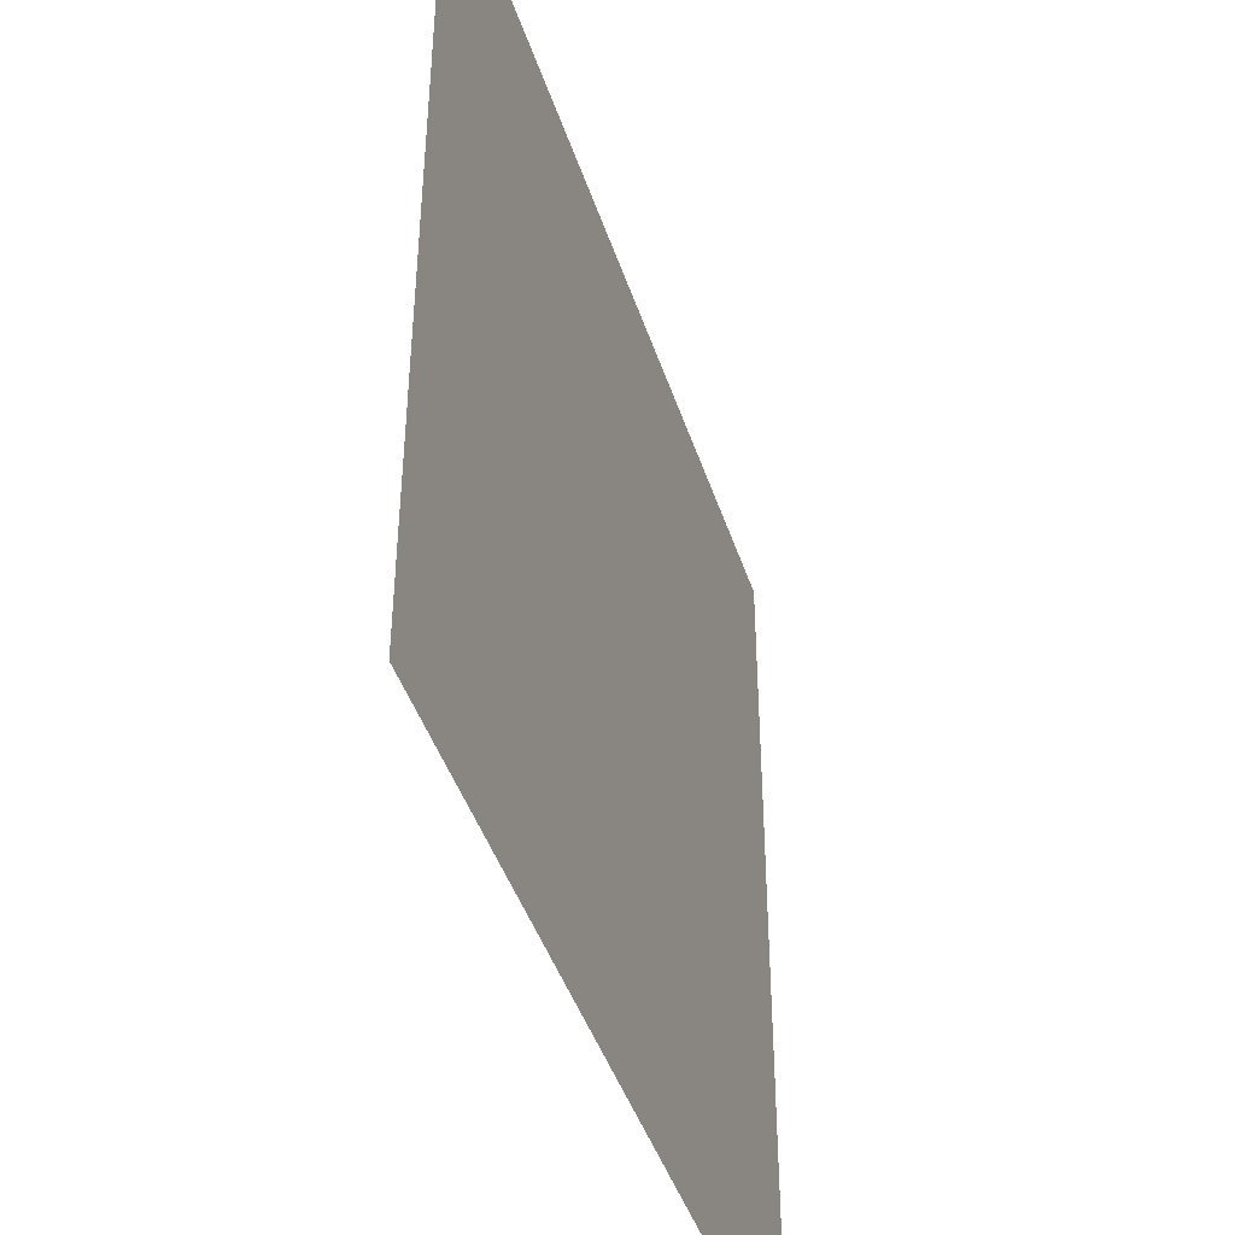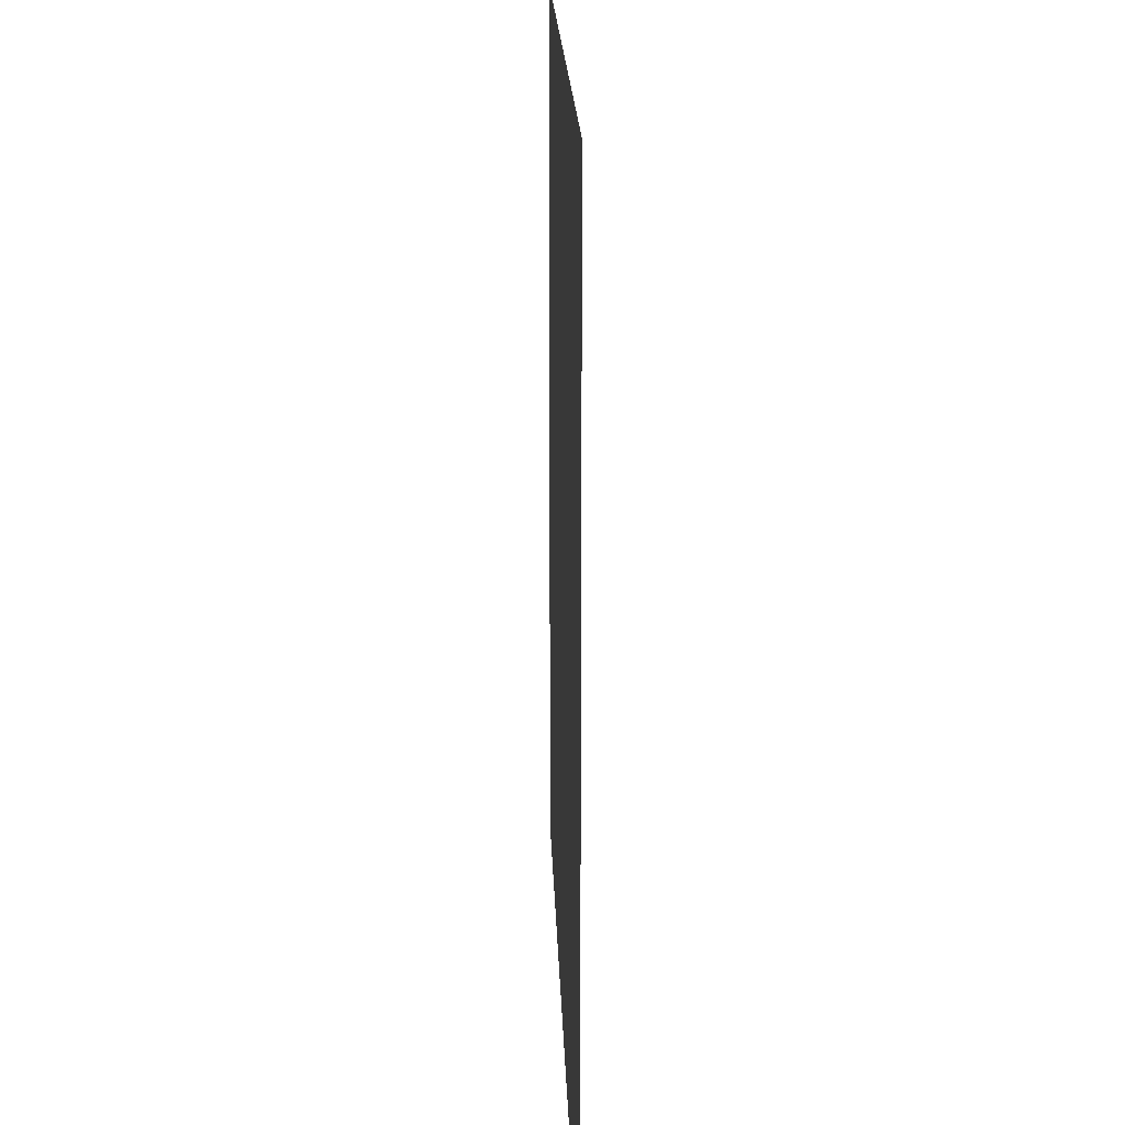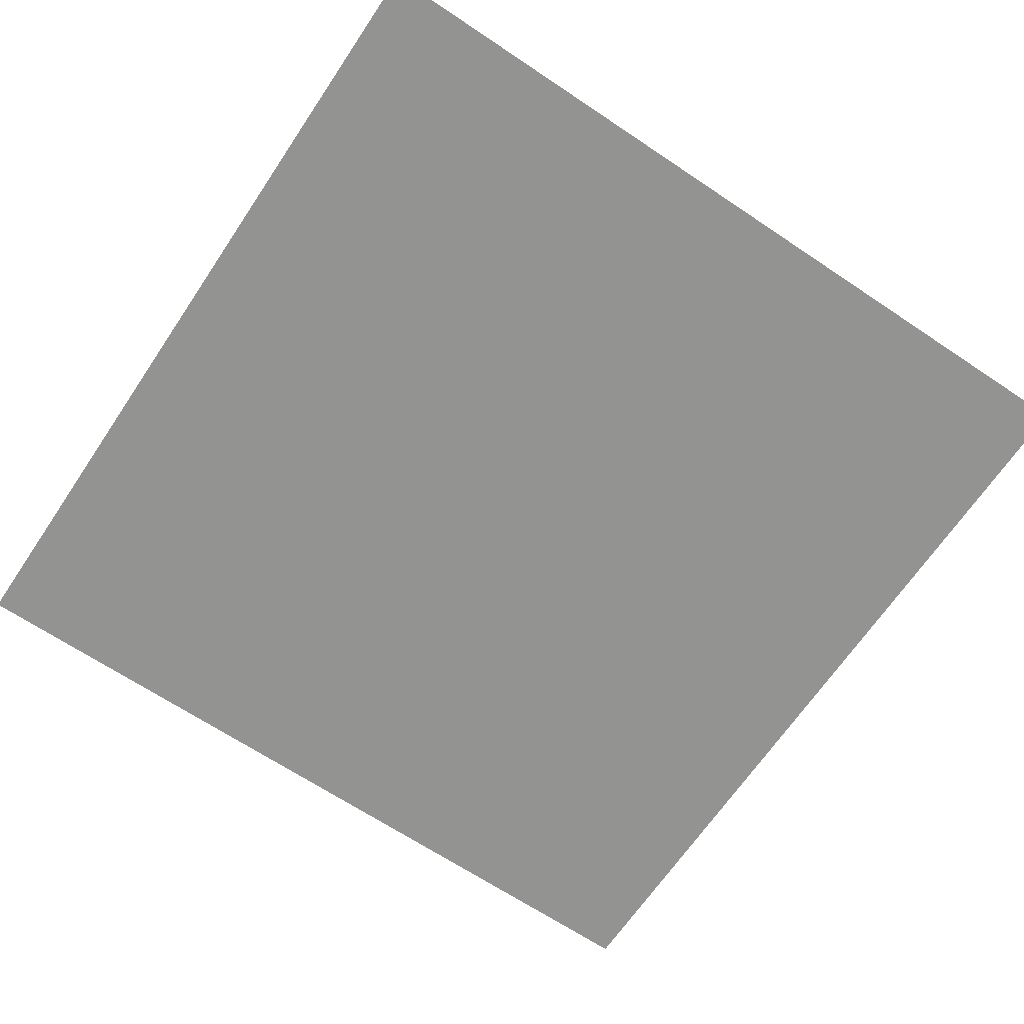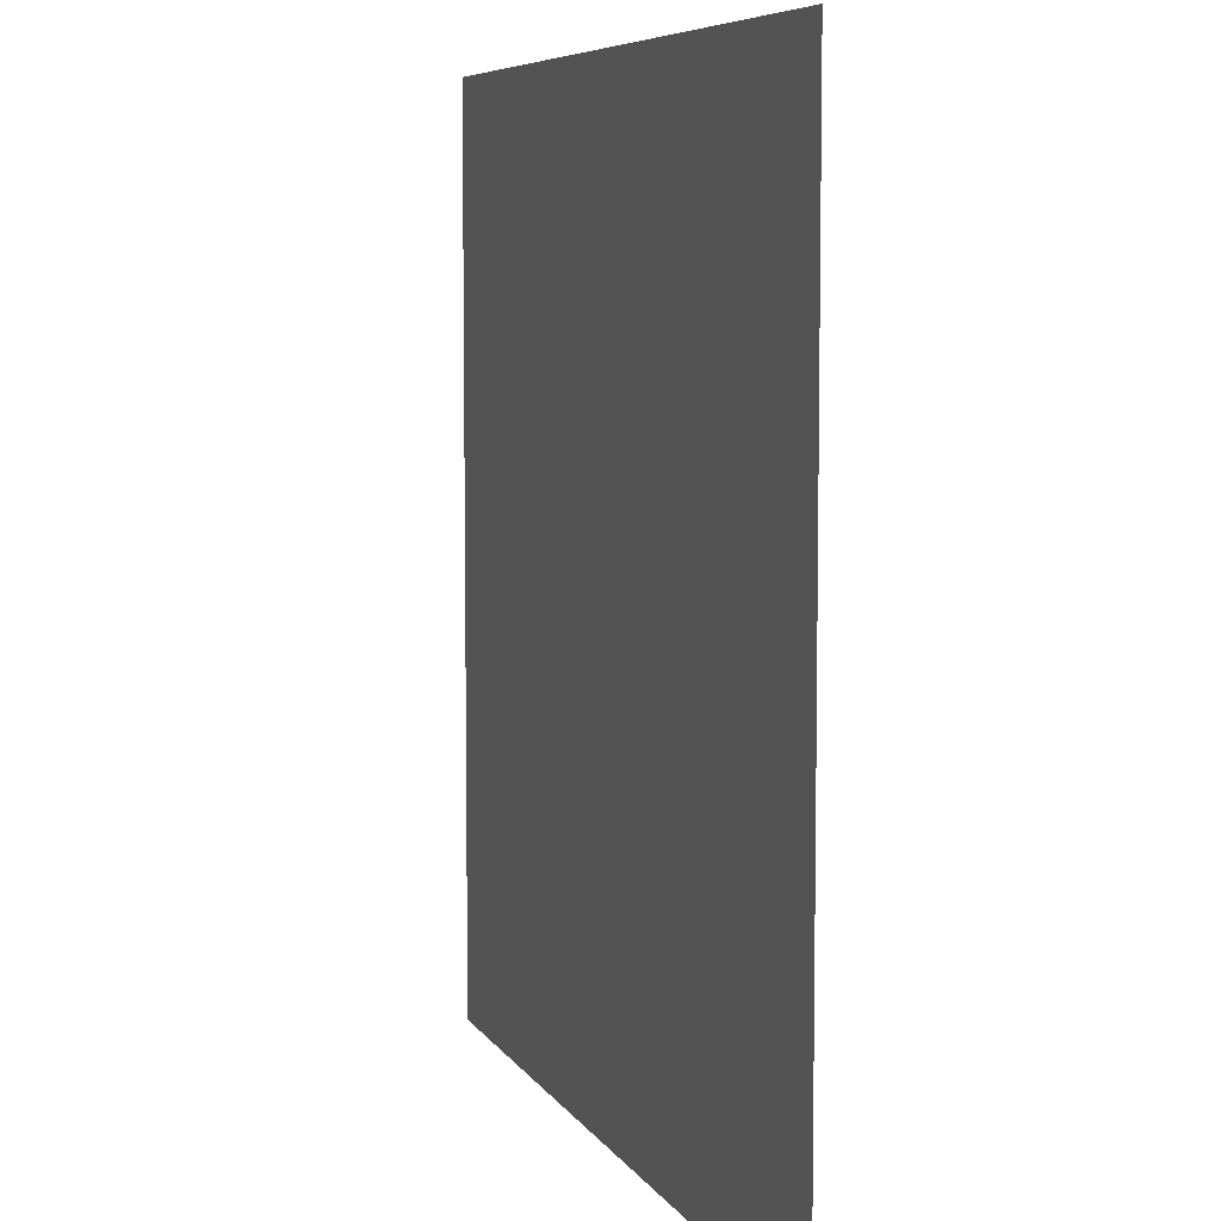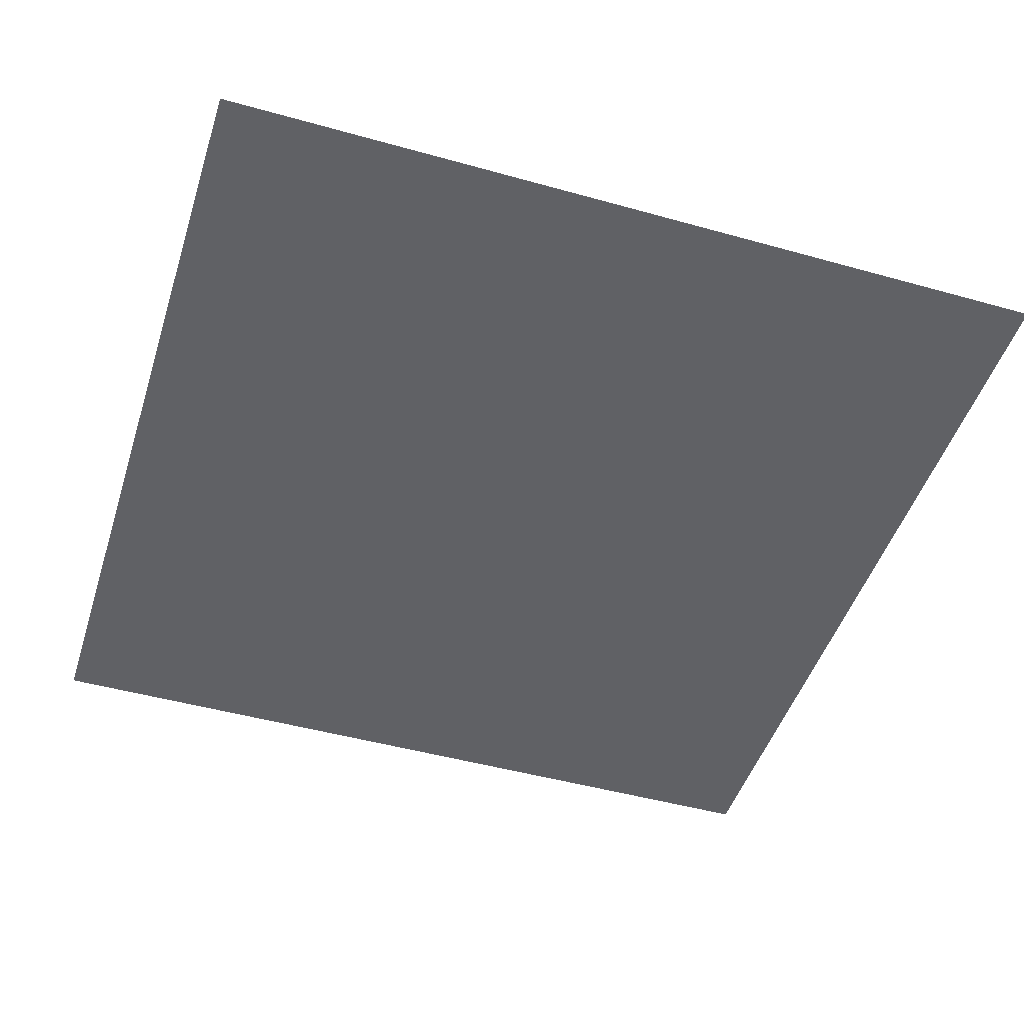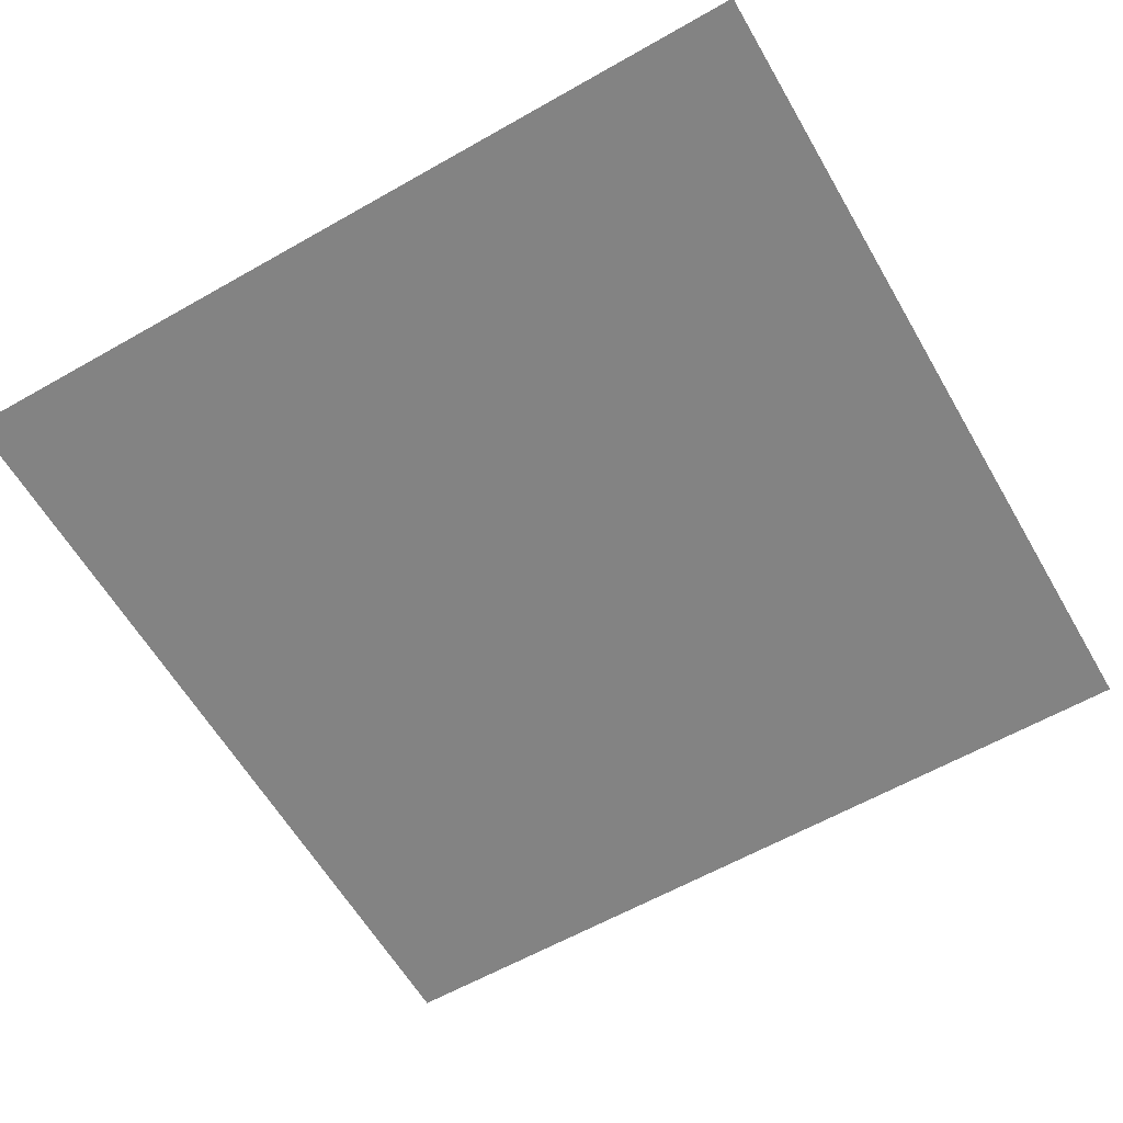
<metadata>
{"format":"obj","ext":"obj","renderer":"f3d","projection":"perspective","resolution":1024,"background":"white","views":[{"elev":-44.0,"azim":107.7,"up":"+Y"},{"elev":18.3,"azim":-91.7,"up":"+Y"},{"elev":-66.6,"azim":-123.9,"up":"+Z"},{"elev":6.8,"azim":72.1,"up":"+Y"},{"elev":-47.5,"azim":-107.5,"up":"+Z"},{"elev":-61.0,"azim":-59.9,"up":"+Z"}]}
</metadata>
<code>
v   1  1  0
v  -1  1  0
v  -1 -1  0
v   1 -1  0
g Box001
f 1 2 3 4

</code>
